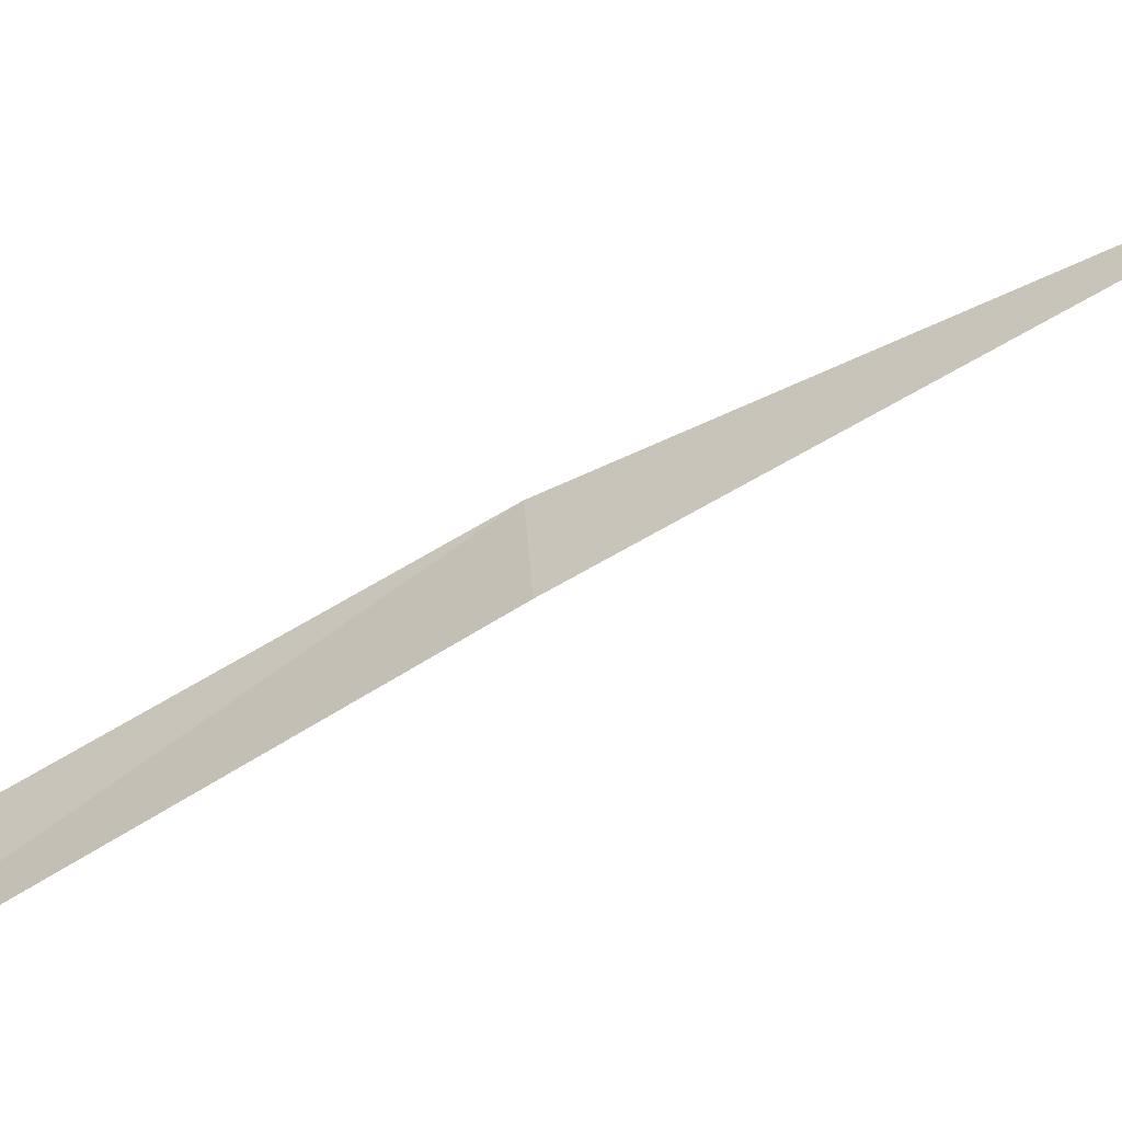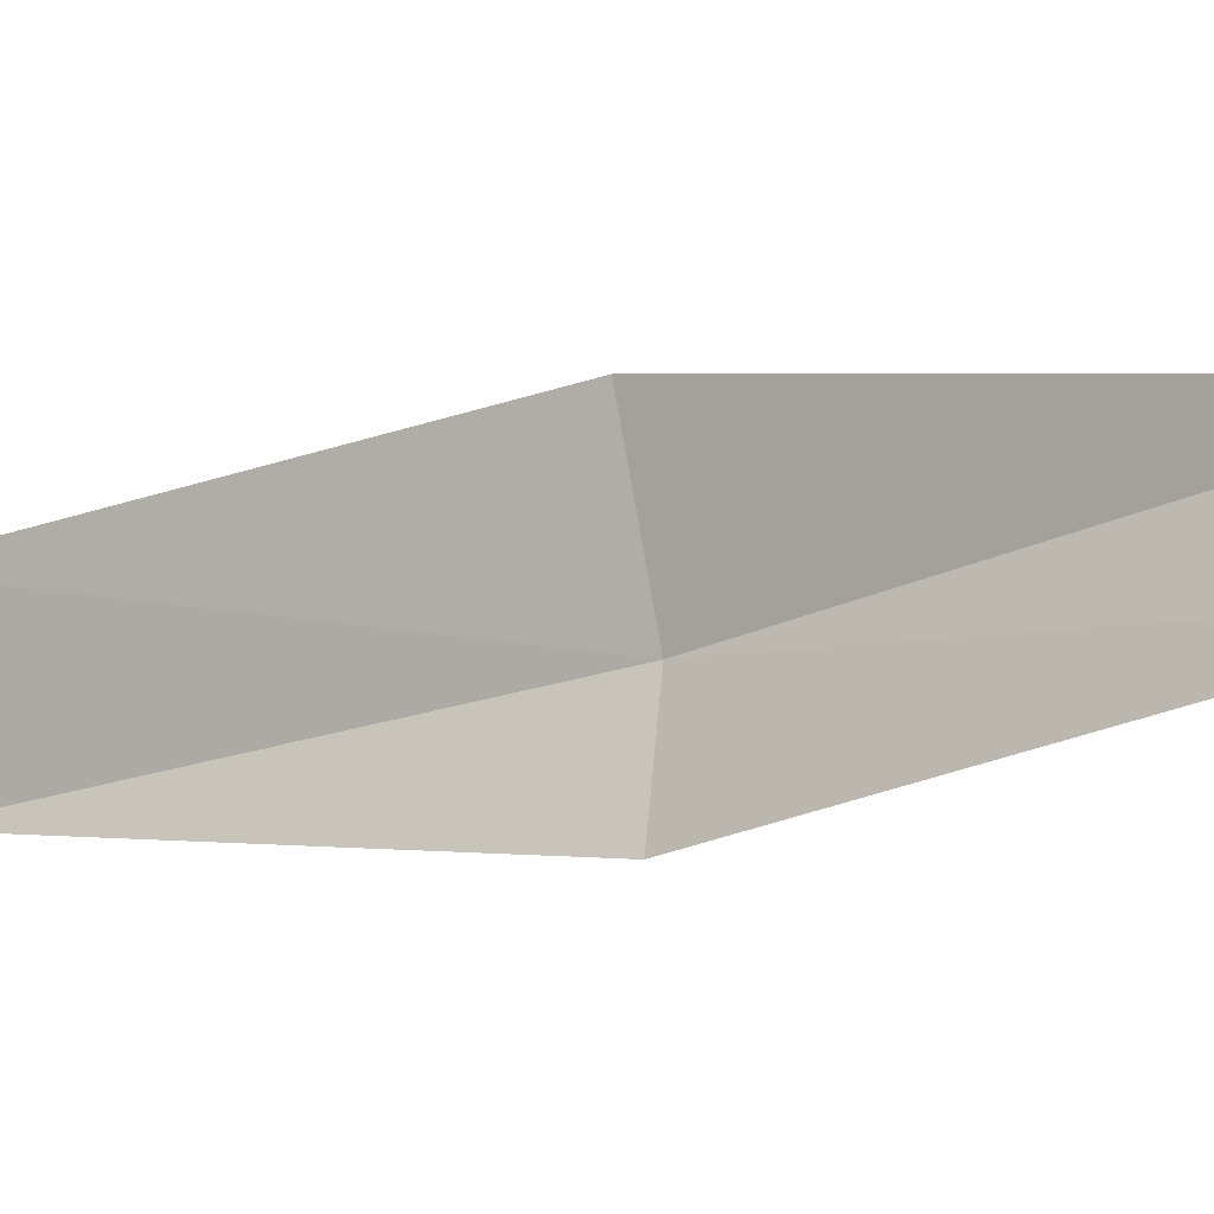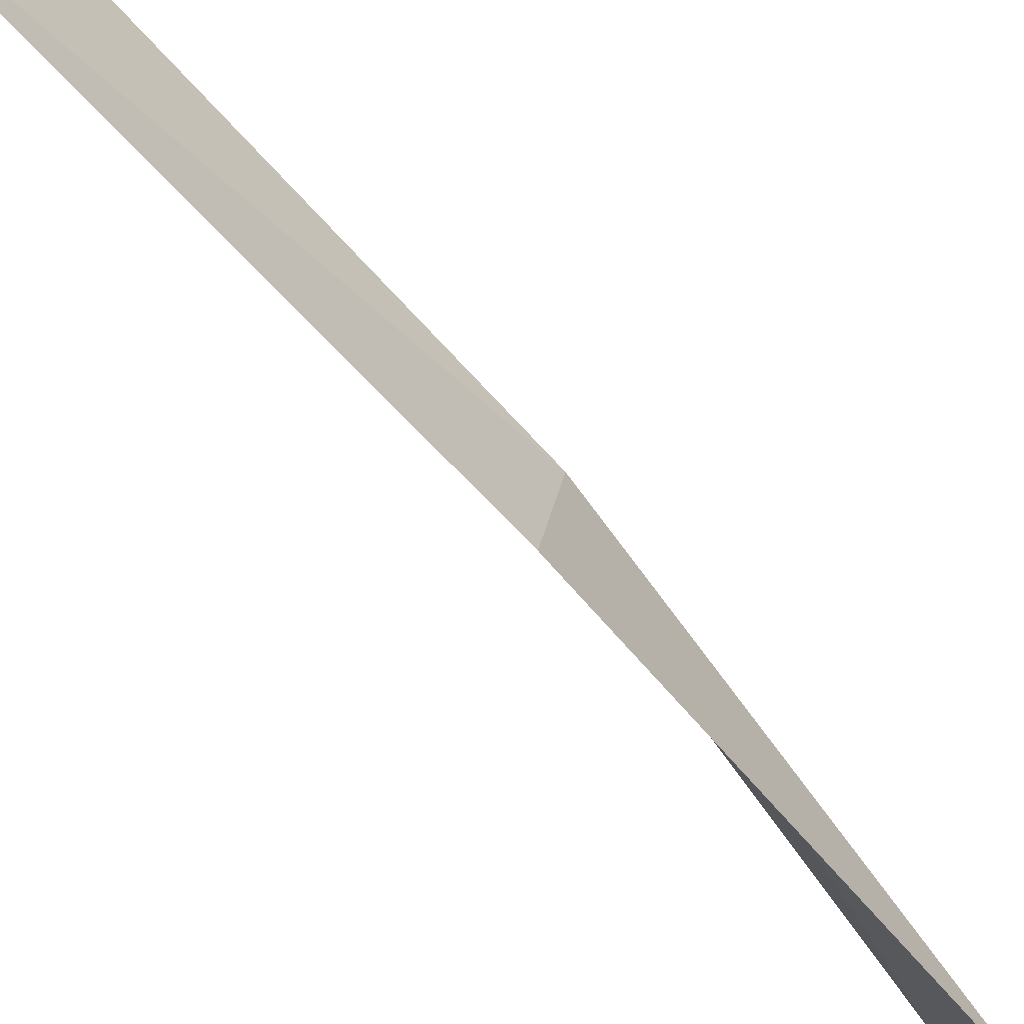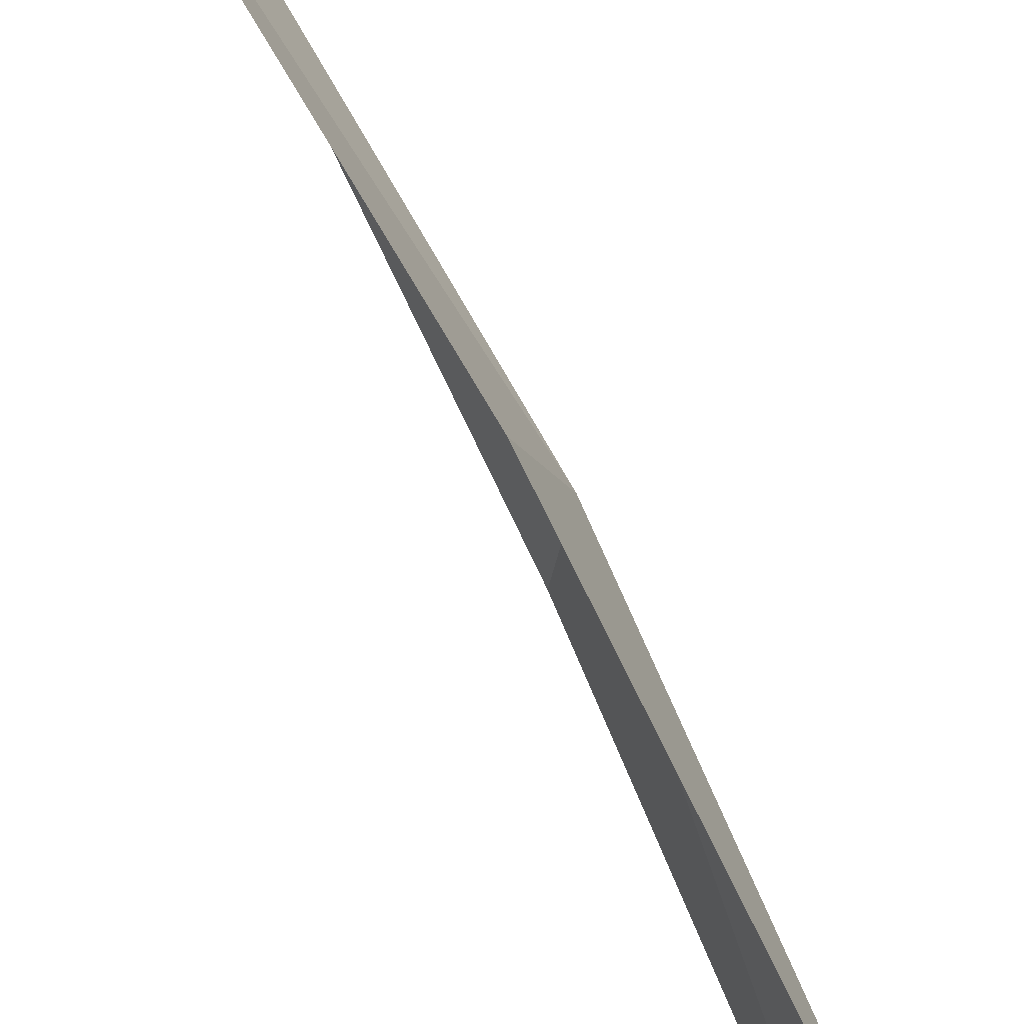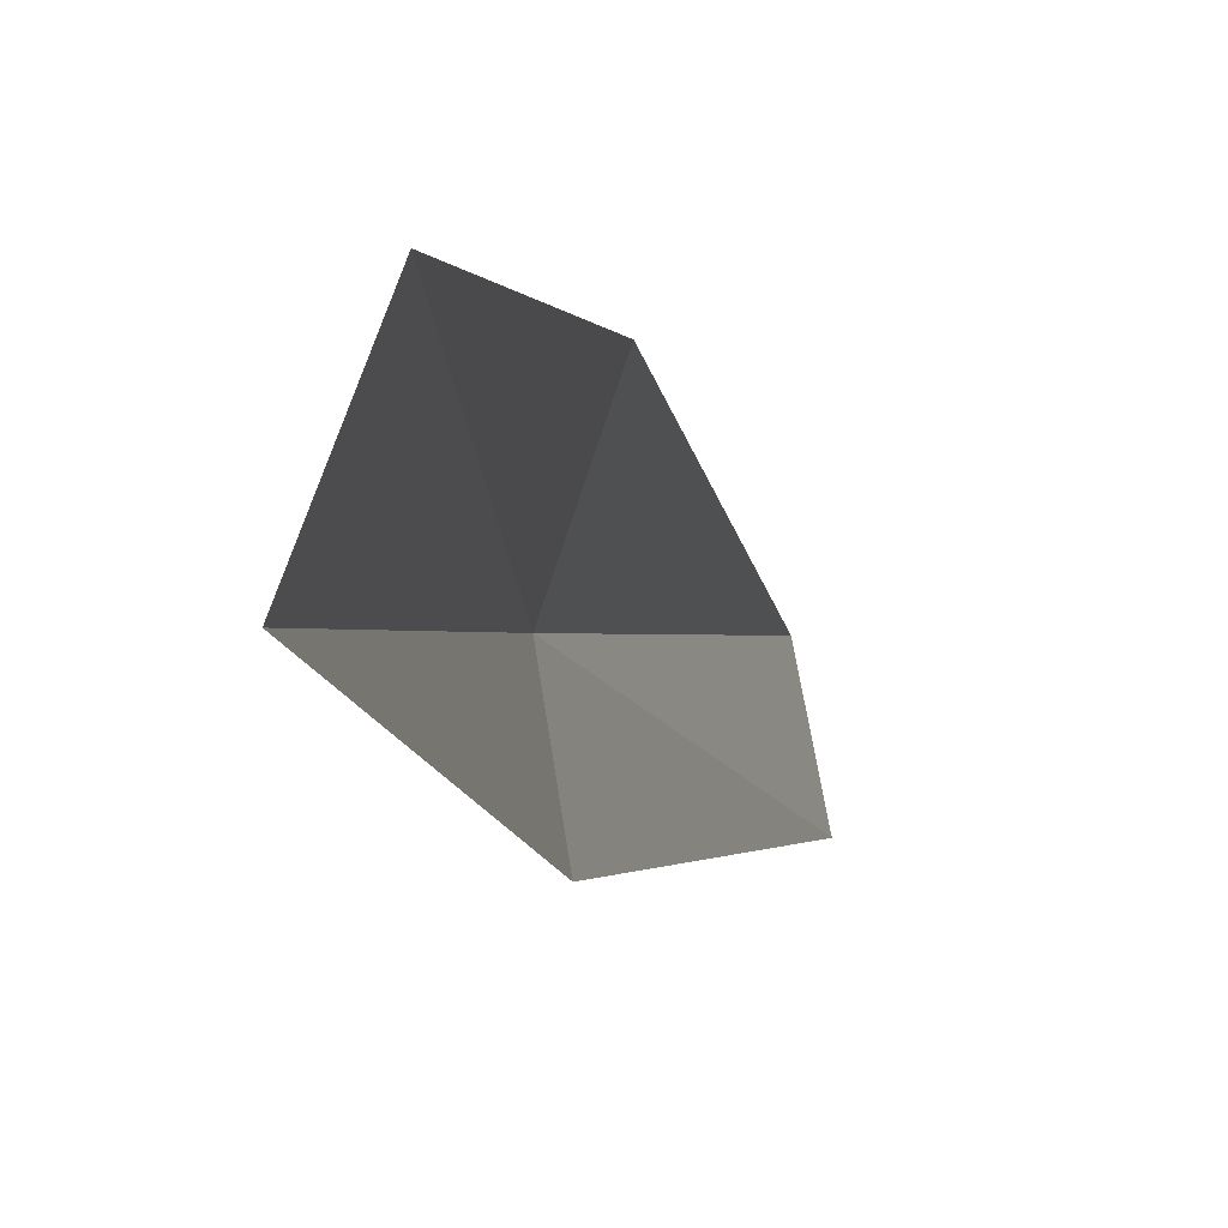
<metadata>
{"format":"obj","ext":"obj","renderer":"f3d","projection":"perspective","resolution":1024,"background":"white","views":[{"elev":-74.5,"azim":-86.7,"up":"+Z"},{"elev":-33.1,"azim":107.5,"up":"+Z"},{"elev":-73.6,"azim":-163.4,"up":"+Z"},{"elev":66.9,"azim":131.3,"up":"+Z"},{"elev":8.6,"azim":-8.4,"up":"+Z"}]}
</metadata>
<code>
v -22.5 5.577 3.673
v -21.53 7.695 3.318
v -21.42 7.657 2.767
v -22.42 5.556 3.117
v -22.29 5.524 4.32
v -23.25 3.338 4.043
v -23 3.302 4.679
f 1 3 2
f 1 4 3
f 1 2 5
f 1 6 4
f 1 5 7
f 1 7 6

</code>
